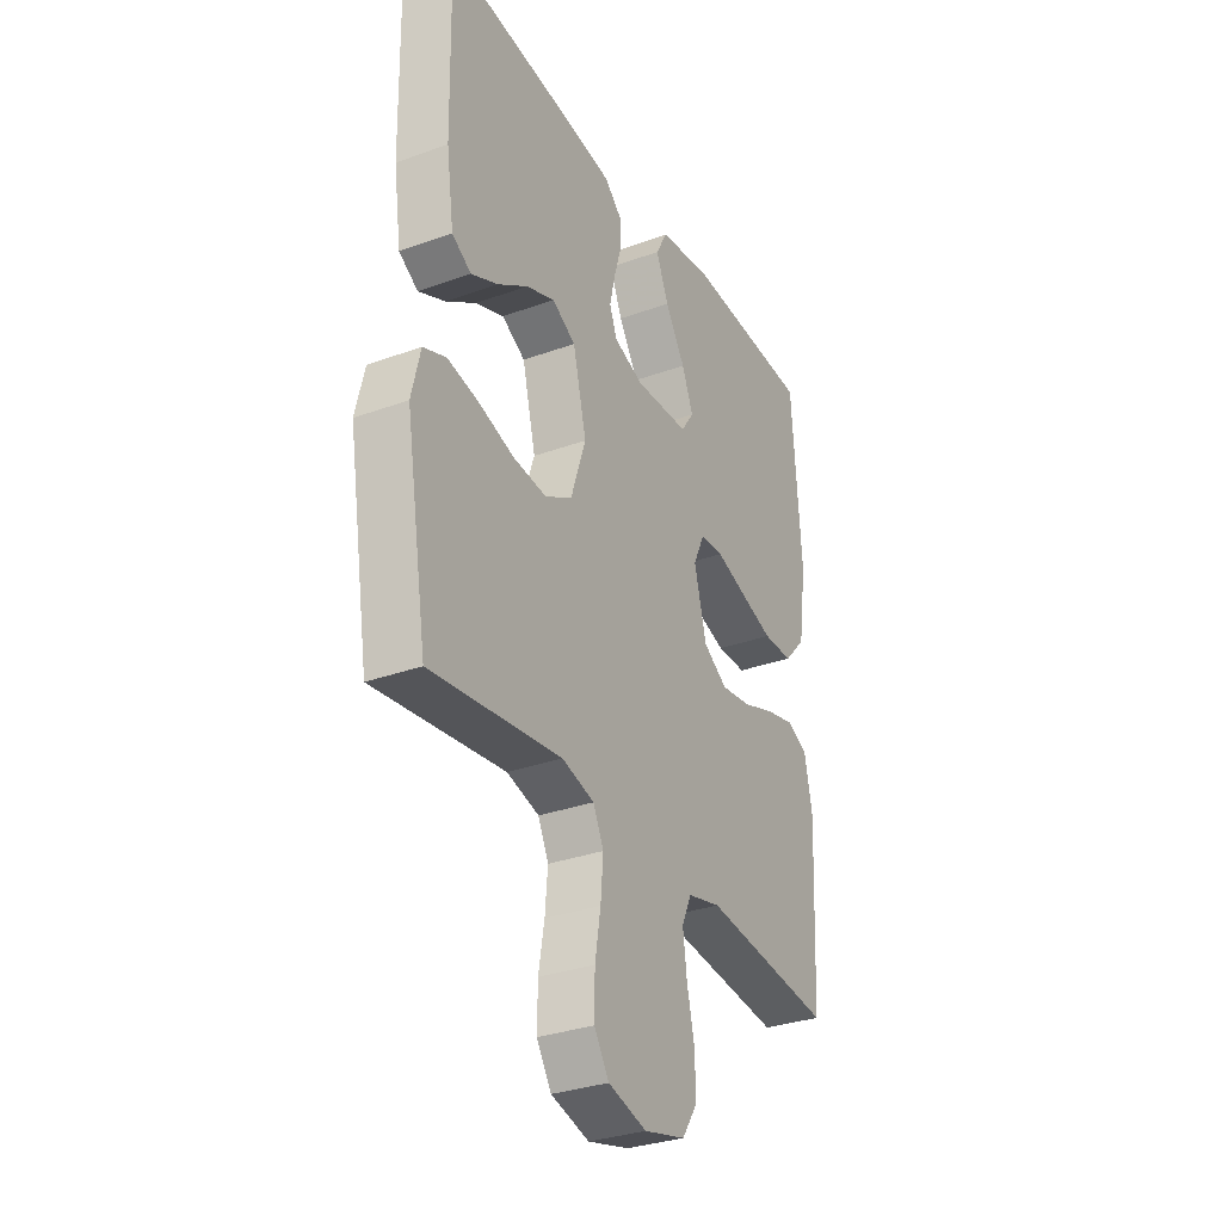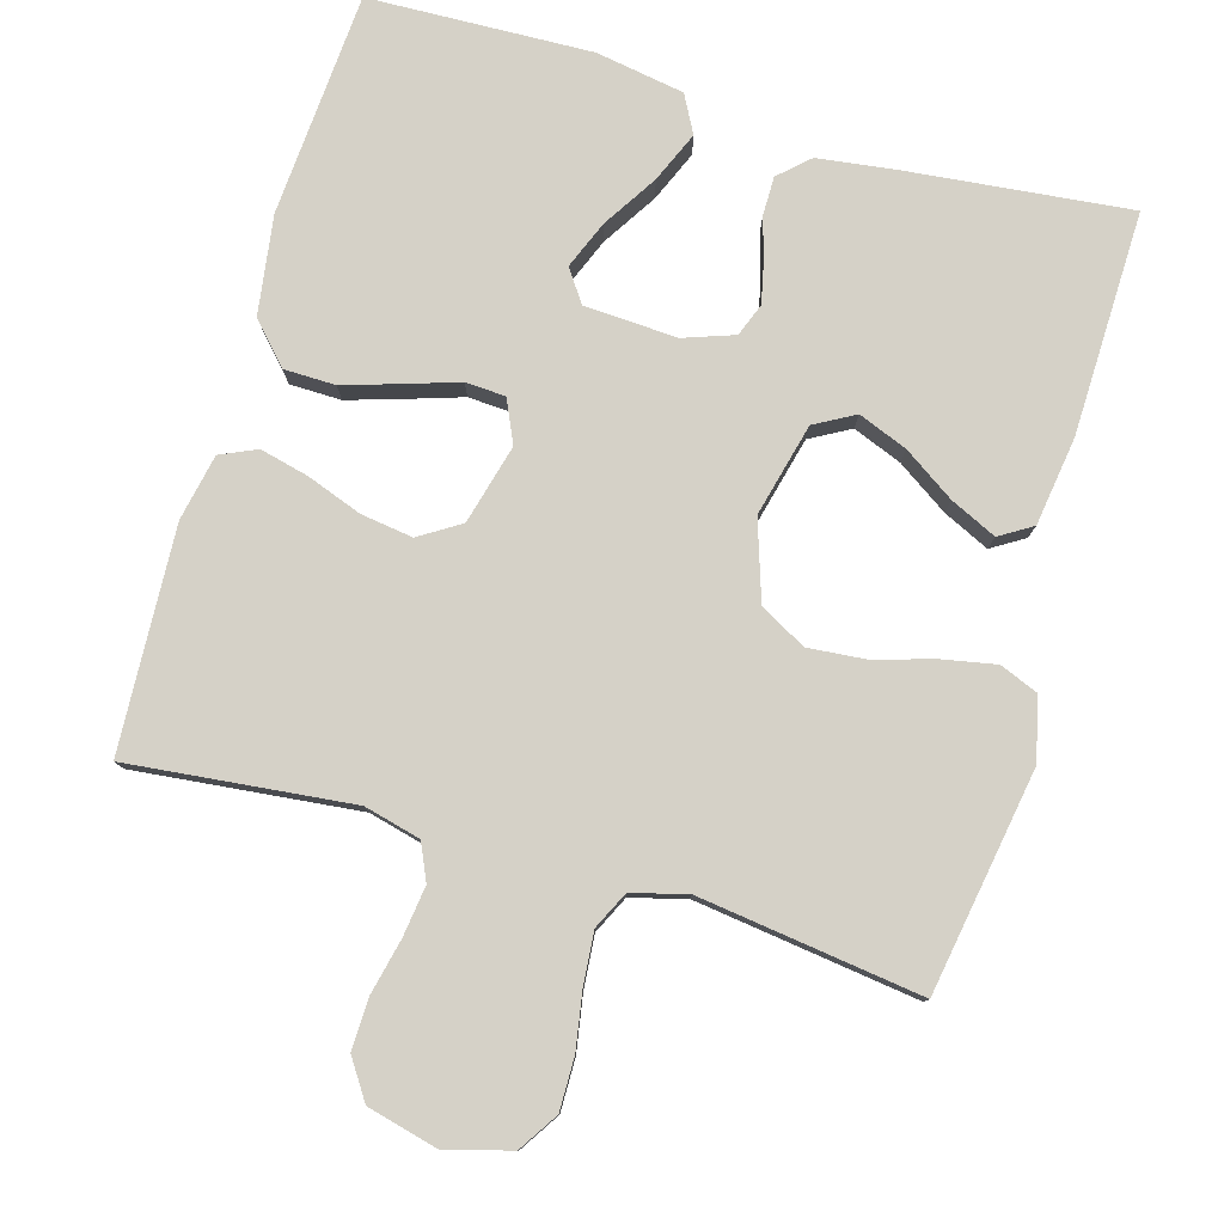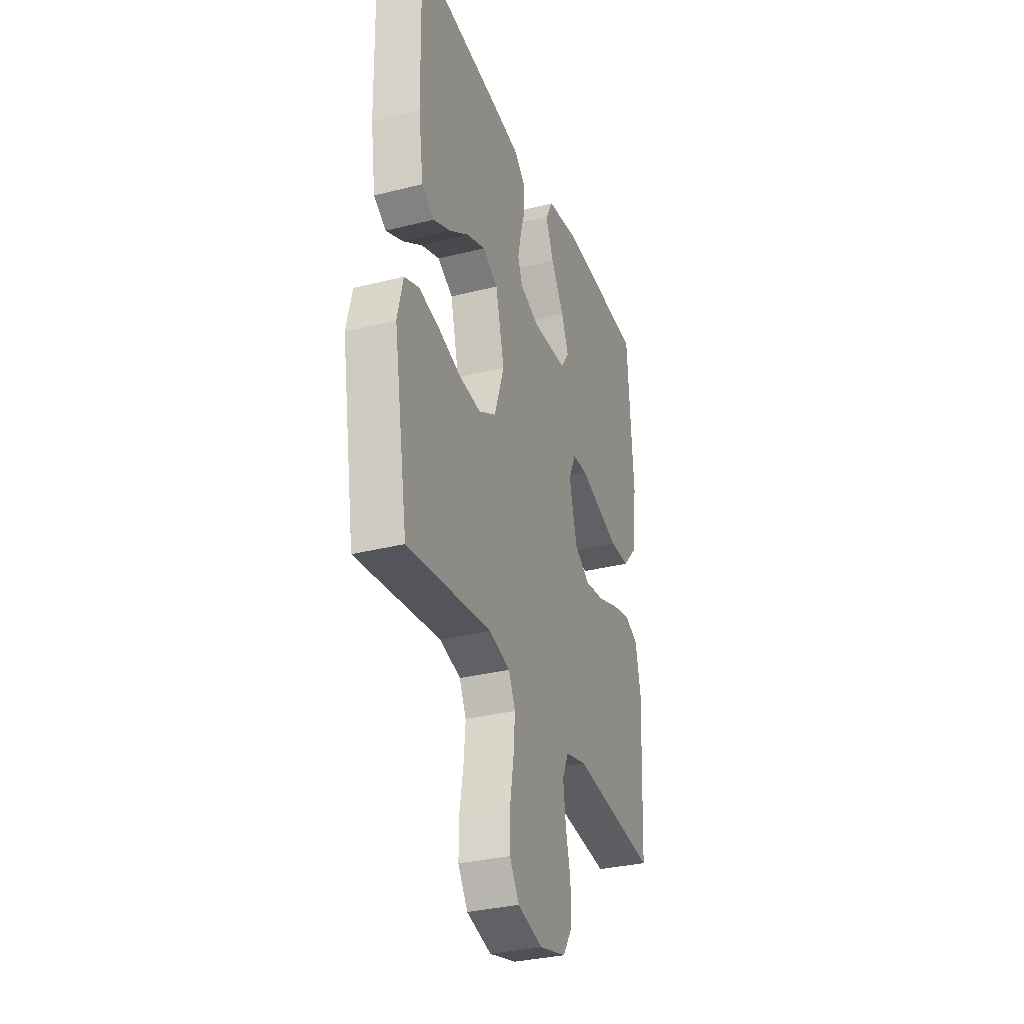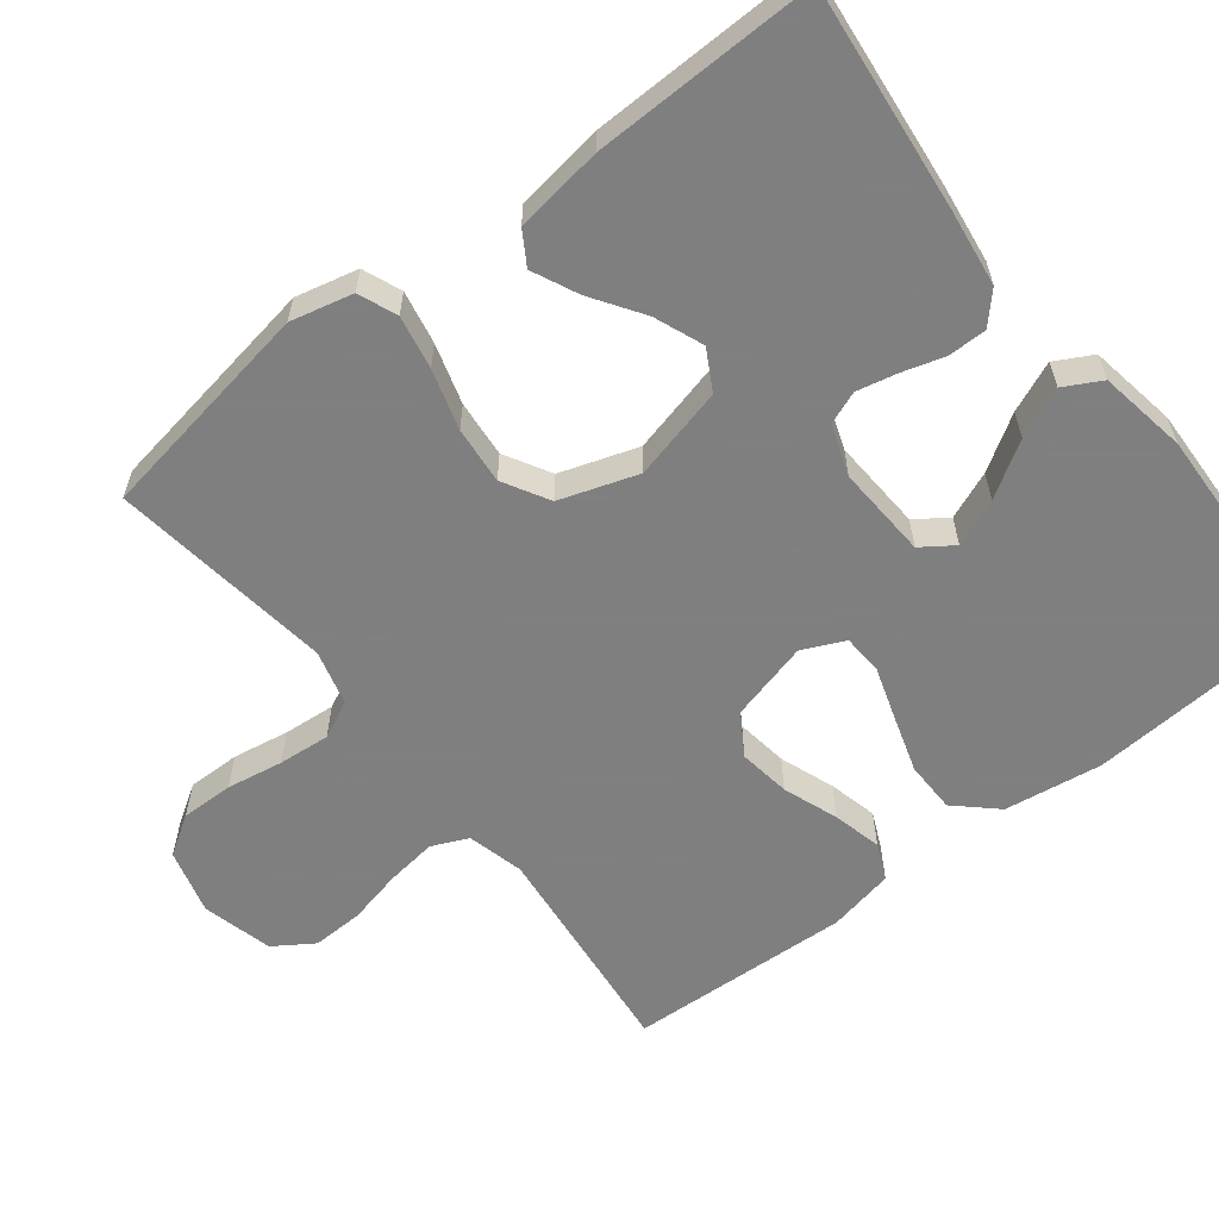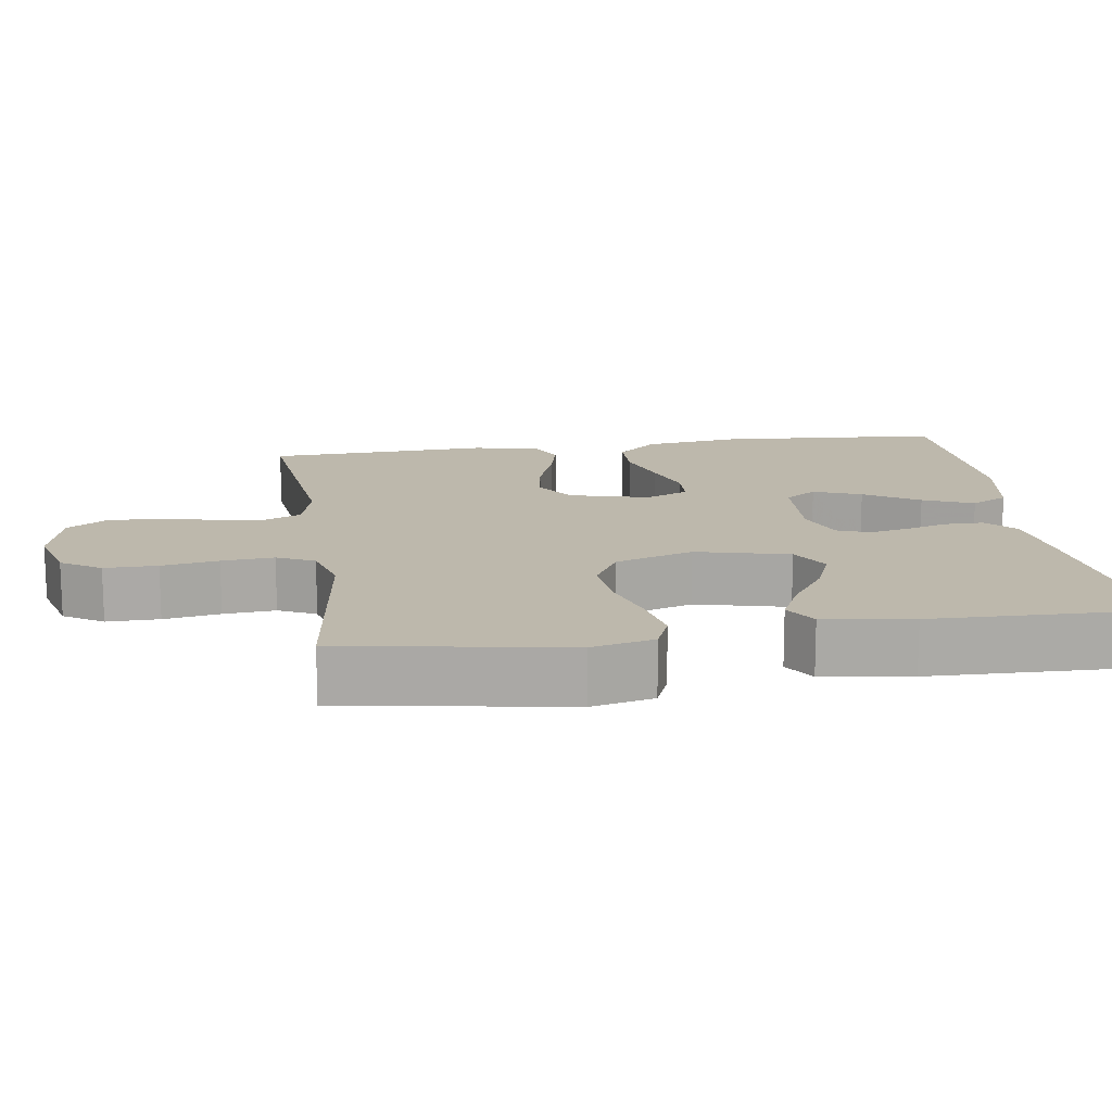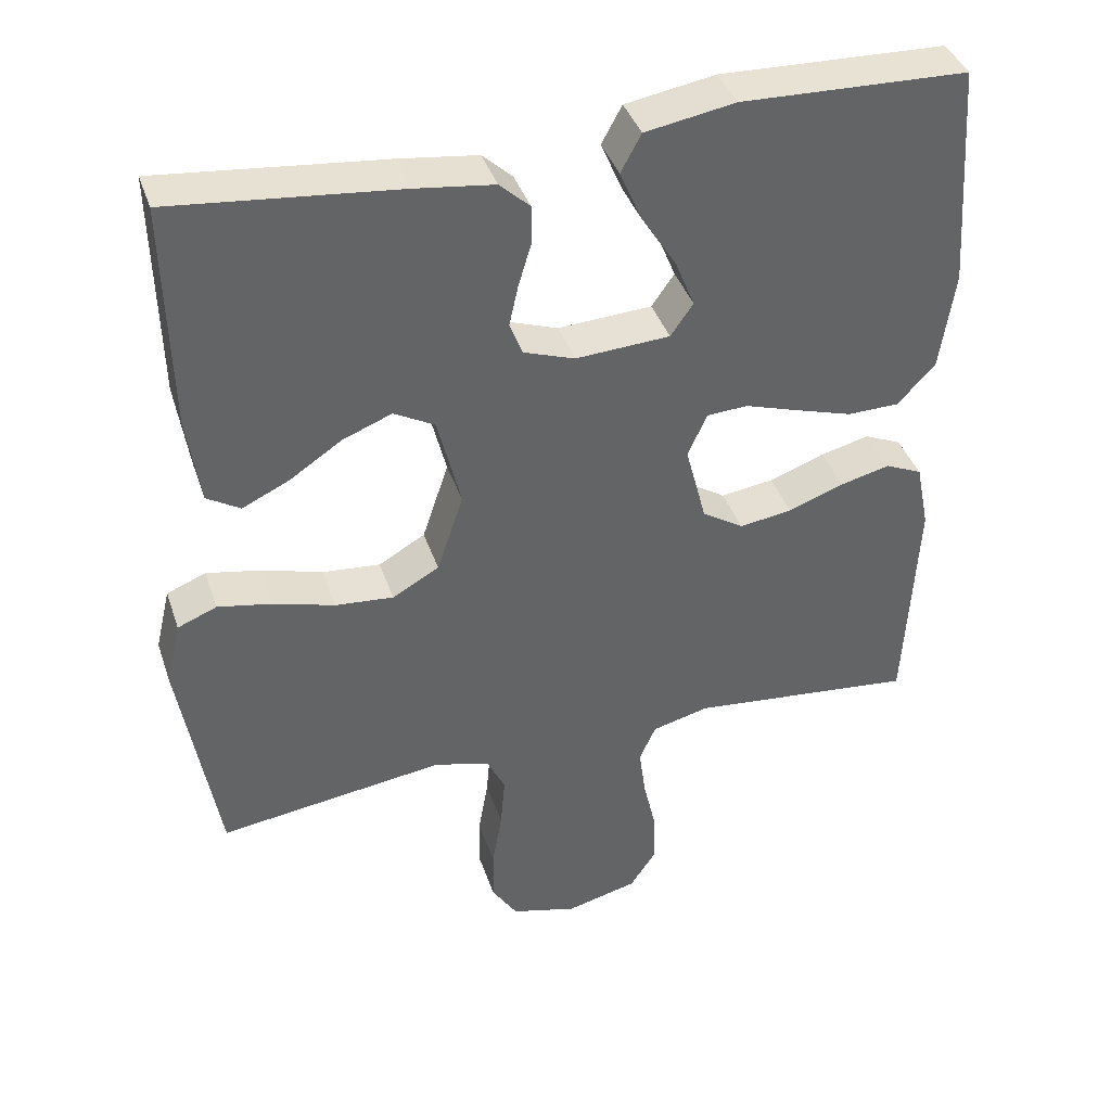
<metadata>
{"format":"obj","ext":"obj","renderer":"f3d","projection":"perspective","resolution":1024,"background":"white","views":[{"elev":-31.8,"azim":-62.9,"up":"+Z"},{"elev":79.4,"azim":-163.8,"up":"+Y"},{"elev":-32.4,"azim":-70.6,"up":"+Z"},{"elev":-59.9,"azim":-52.0,"up":"+Y"},{"elev":14.7,"azim":-98.4,"up":"+Y"},{"elev":39.8,"azim":-17.9,"up":"+Z"}]}
</metadata>
<code>
v 0.5 0.07 -0.5
v 0.2 0.07 -0.468
v 0.124 0.07 -0.487
v 0.102 0.07 -0.536
v 0.111 0.07 -0.604
v 0.128 0.07 -0.678
v 0.13 0.07 -0.747
v 0.095 0.07 -0.8
v 0 0.07 -0.824
v -0.088 0.07 -0.8
v -0.122 0.07 -0.747
v -0.121 0.07 -0.676
v -0.108 0.07 -0.6
v -0.102 0.07 -0.53
v -0.126 0.07 -0.48
v -0.2 0.07 -0.46
v -0.5 0.07 -0.5
v -0.55 0.07 -0.2
v -0.53 0.07 -0.116
v -0.478 0.07 -0.095
v -0.406 0.07 -0.109
v -0.325 0.07 -0.133
v -0.248 0.07 -0.14
v -0.186 0.07 -0.105
v -0.151 0.07 0
v -0.182 0.07 0.125
v -0.236 0.07 0.155
v -0.302 0.07 0.129
v -0.371 0.07 0.083
v -0.433 0.07 0.054
v -0.477 0.07 0.081
v -0.494 0.07 0.2
v -0.5 0.07 0.5
v -0.2 0.07 0.468
v -0.096 0.07 0.454
v -0.056 0.07 0.417
v -0.056 0.07 0.365
v -0.073 0.07 0.308
v -0.085 0.07 0.254
v -0.068 0.07 0.21
v 0 0.07 0.186
v 0.125 0.07 0.193
v 0.155 0.07 0.236
v 0.129 0.07 0.3
v 0.083 0.07 0.373
v 0.054 0.07 0.441
v 0.081 0.07 0.491
v 0.2 0.07 0.511
v 0.5 0.07 0.5
v 0.521 0.07 0.2
v 0.502 0.07 0.068
v 0.452 0.07 0.014
v 0.383 0.07 0.013
v 0.306 0.07 0.037
v 0.235 0.07 0.06
v 0.181 0.07 0.057
v 0.155 0.07 0
v 0.183 0.07 -0.107
v 0.238 0.07 -0.142
v 0.308 0.07 -0.132
v 0.382 0.07 -0.105
v 0.448 0.07 -0.089
v 0.497 0.07 -0.111
v 0.515 0.07 -0.2
v 0.5 0 -0.5
v 0.2 0 -0.468
v 0.124 0 -0.487
v 0.102 0 -0.536
v 0.111 0 -0.604
v 0.128 0 -0.678
v 0.13 0 -0.747
v 0.095 0 -0.8
v 0 0 -0.824
v -0.088 0 -0.8
v -0.122 0 -0.747
v -0.121 0 -0.676
v -0.108 0 -0.6
v -0.102 0 -0.53
v -0.126 0 -0.48
v -0.2 0 -0.46
v -0.5 0 -0.5
v -0.55 0 -0.2
v -0.53 0 -0.116
v -0.478 0 -0.095
v -0.406 0 -0.109
v -0.325 0 -0.133
v -0.248 0 -0.14
v -0.186 0 -0.105
v -0.151 0 0
v -0.182 0 0.125
v -0.236 0 0.155
v -0.302 0 0.129
v -0.371 0 0.083
v -0.433 0 0.054
v -0.477 0 0.081
v -0.494 0 0.2
v -0.5 0 0.5
v -0.2 0 0.468
v -0.096 0 0.454
v -0.056 0 0.417
v -0.056 0 0.365
v -0.073 0 0.308
v -0.085 0 0.254
v -0.068 0 0.21
v 0 0 0.186
v 0.125 0 0.193
v 0.155 0 0.236
v 0.129 0 0.3
v 0.083 0 0.373
v 0.054 0 0.441
v 0.081 0 0.491
v 0.2 0 0.511
v 0.5 0 0.5
v 0.521 0 0.2
v 0.502 0 0.068
v 0.452 0 0.014
v 0.383 0 0.013
v 0.306 0 0.037
v 0.235 0 0.06
v 0.181 0 0.057
v 0.155 0 0
v 0.183 0 -0.107
v 0.238 0 -0.142
v 0.308 0 -0.132
v 0.382 0 -0.105
v 0.448 0 -0.089
v 0.497 0 -0.111
v 0.515 0 -0.2
f 64 1 2
f 63 64 2
f 62 63 2
f 61 62 2
f 60 61 2
f 59 60 2 3
f 58 59 3 4
f 57 58 4
f 53 54 55
f 52 53 55
f 51 52 55
f 50 51 55
f 49 50 55
f 48 49 55
f 47 48 55
f 44 45 46 47
f 43 44 47 55
f 42 43 55 56
f 36 37 38
f 35 36 38
f 34 35 38
f 33 34 38
f 32 33 38
f 31 32 38
f 30 31 38
f 29 30 38
f 28 29 38
f 27 28 38 39
f 26 27 39 40
f 20 21 22
f 19 20 22
f 18 19 22
f 17 18 22
f 16 17 22
f 15 16 22 23
f 14 15 23 24
f 11 12 13
f 10 11 13
f 9 10 13
f 8 9 13
f 7 8 13
f 6 7 13
f 5 6 13
f 4 5 13 14
f 14 24 25
f 4 14 25
f 57 4 25
f 57 25 26
f 56 57 26
f 42 56 26
f 41 42 26
f 26 40 41
f 66 65 128
f 66 128 127
f 66 127 126
f 66 126 125
f 66 125 124
f 67 66 124 123
f 68 67 123 122
f 68 122 121
f 119 118 117
f 119 117 116
f 119 116 115
f 119 115 114
f 119 114 113
f 119 113 112
f 119 112 111
f 111 110 109 108
f 119 111 108 107
f 120 119 107 106
f 102 101 100
f 102 100 99
f 102 99 98
f 102 98 97
f 102 97 96
f 102 96 95
f 102 95 94
f 102 94 93
f 102 93 92
f 103 102 92 91
f 104 103 91 90
f 86 85 84
f 86 84 83
f 86 83 82
f 86 82 81
f 86 81 80
f 87 86 80 79
f 88 87 79 78
f 77 76 75
f 77 75 74
f 77 74 73
f 77 73 72
f 77 72 71
f 77 71 70
f 77 70 69
f 78 77 69 68
f 89 88 78
f 89 78 68
f 89 68 121
f 90 89 121
f 90 121 120
f 90 120 106
f 90 106 105
f 105 104 90
f 1 65 66 2
f 2 66 67 3
f 3 67 68 4
f 4 68 69 5
f 5 69 70 6
f 6 70 71 7
f 7 71 72 8
f 8 72 73 9
f 9 73 74 10
f 10 74 75 11
f 11 75 76 12
f 12 76 77 13
f 13 77 78 14
f 14 78 79 15
f 15 79 80 16
f 16 80 81 17
f 17 81 82 18
f 18 82 83 19
f 19 83 84 20
f 20 84 85 21
f 21 85 86 22
f 22 86 87 23
f 23 87 88 24
f 24 88 89 25
f 25 89 90 26
f 26 90 91 27
f 27 91 92 28
f 28 92 93 29
f 29 93 94 30
f 30 94 95 31
f 31 95 96 32
f 32 96 97 33
f 33 97 98 34
f 34 98 99 35
f 35 99 100 36
f 36 100 101 37
f 37 101 102 38
f 38 102 103 39
f 39 103 104 40
f 40 104 105 41
f 41 105 106 42
f 42 106 107 43
f 43 107 108 44
f 44 108 109 45
f 45 109 110 46
f 46 110 111 47
f 47 111 112 48
f 48 112 113 49
f 49 113 114 50
f 50 114 115 51
f 51 115 116 52
f 52 116 117 53
f 53 117 118 54
f 54 118 119 55
f 55 119 120 56
f 56 120 121 57
f 57 121 122 58
f 58 122 123 59
f 59 123 124 60
f 60 124 125 61
f 61 125 126 62
f 62 126 127 63
f 63 127 128 64
f 64 128 65 1

</code>
